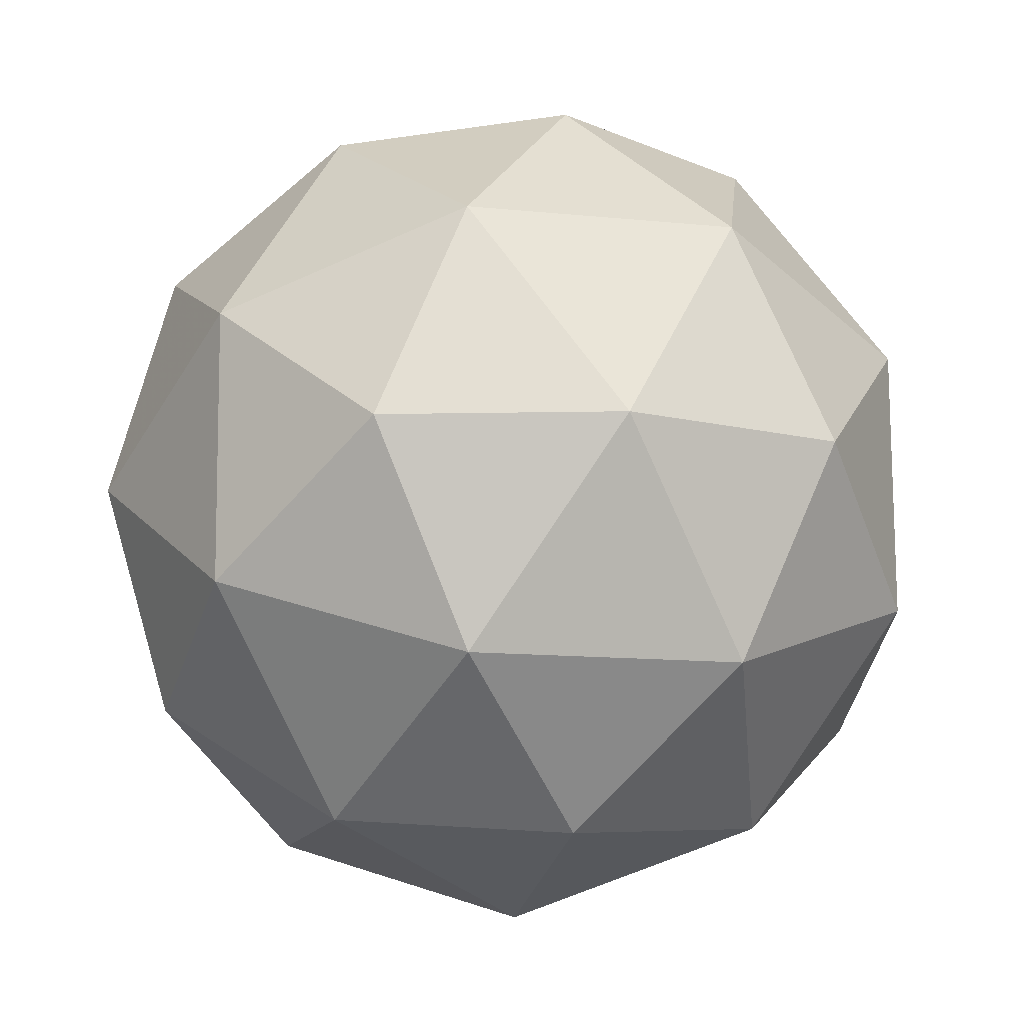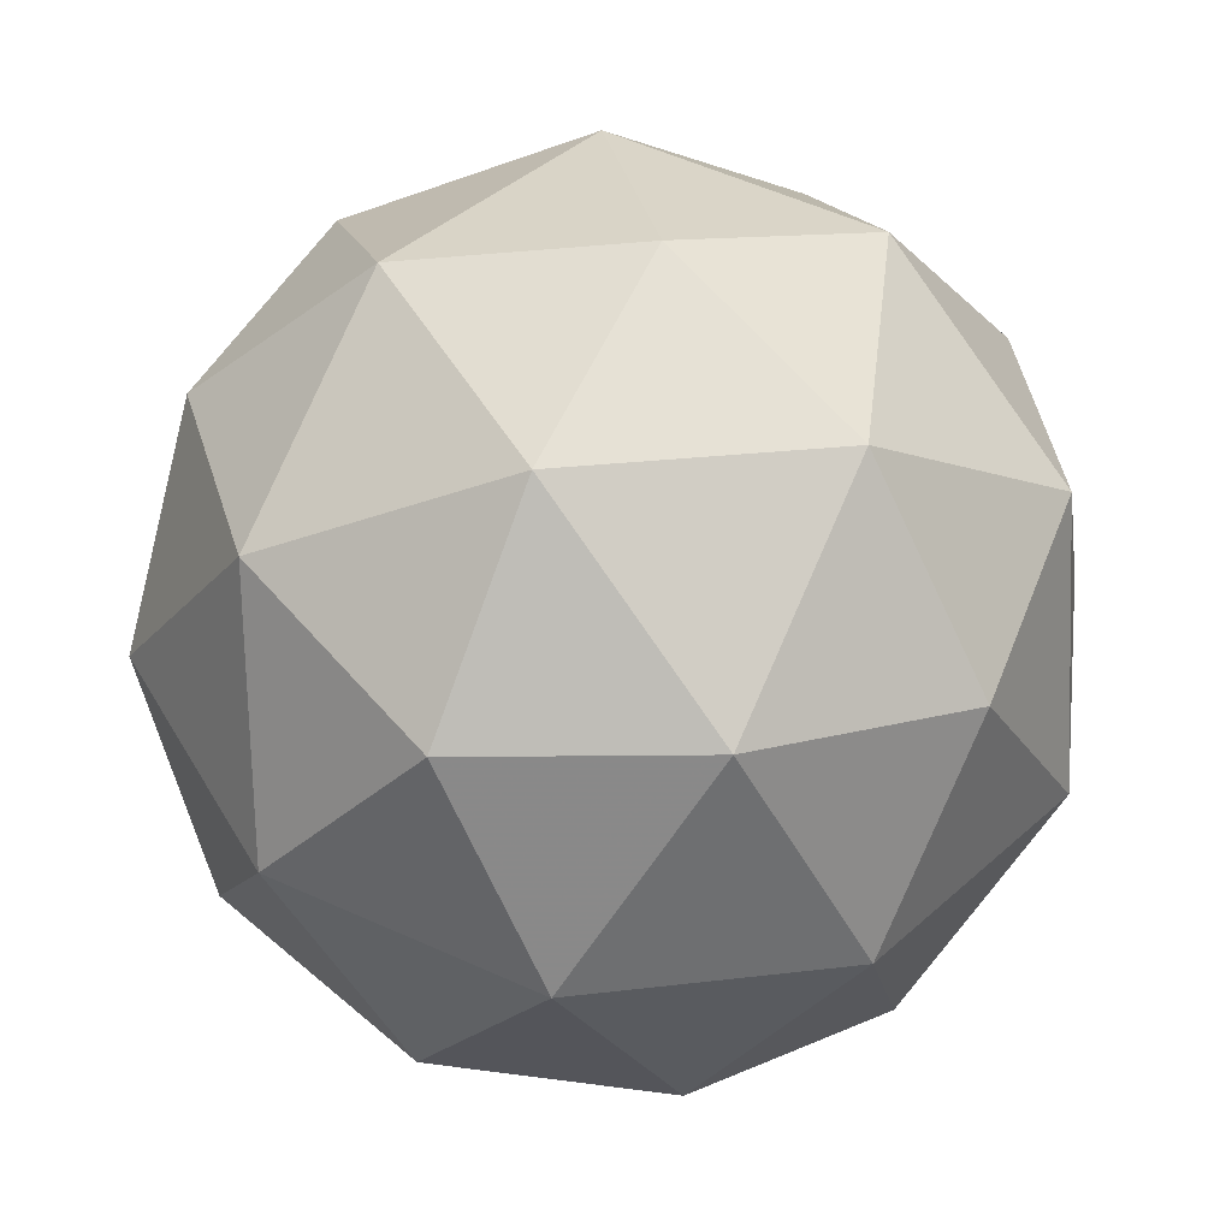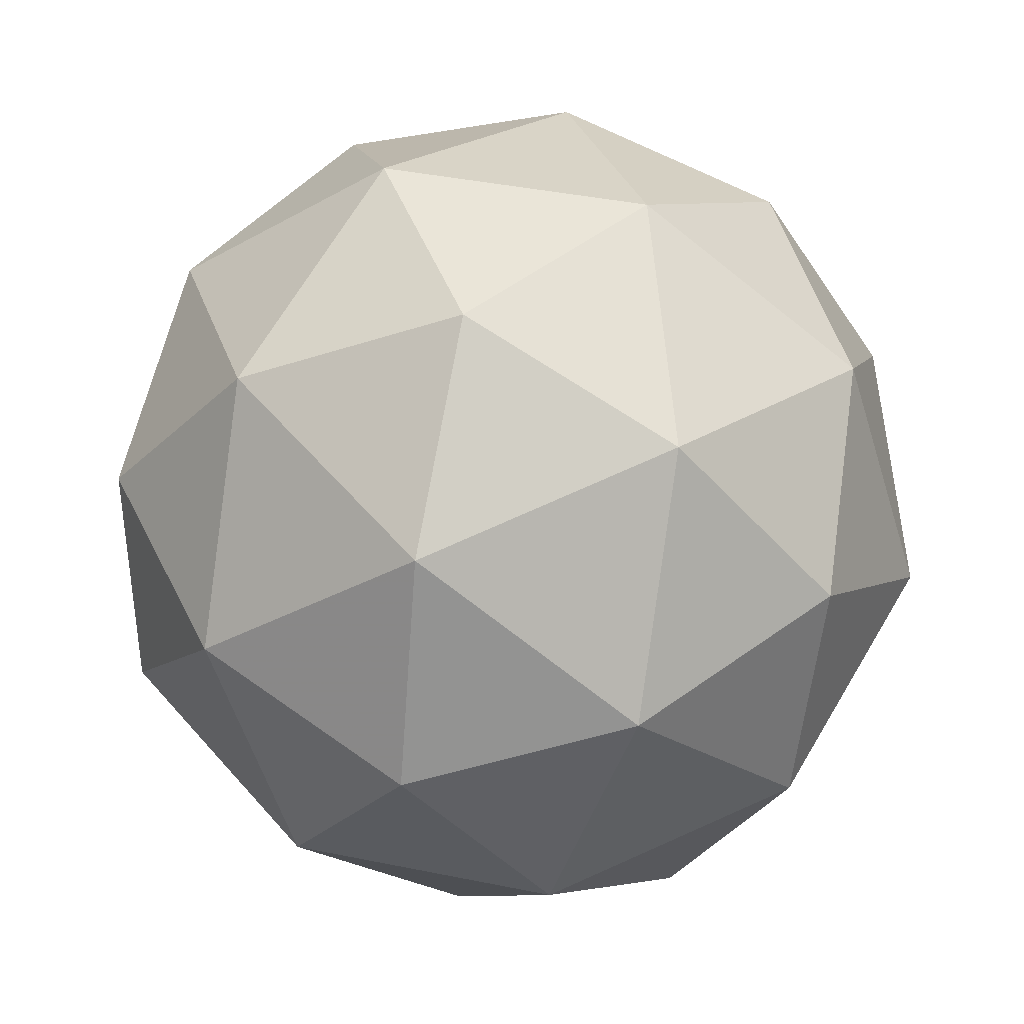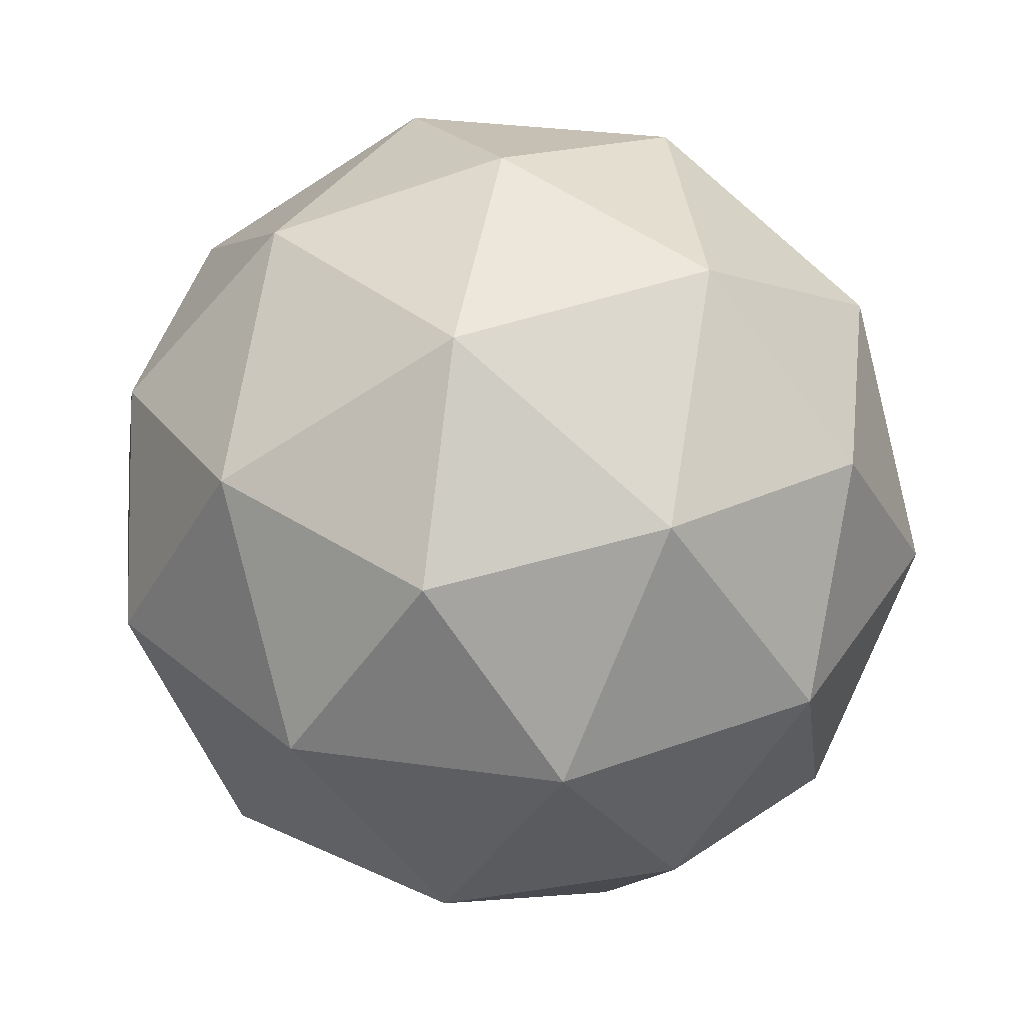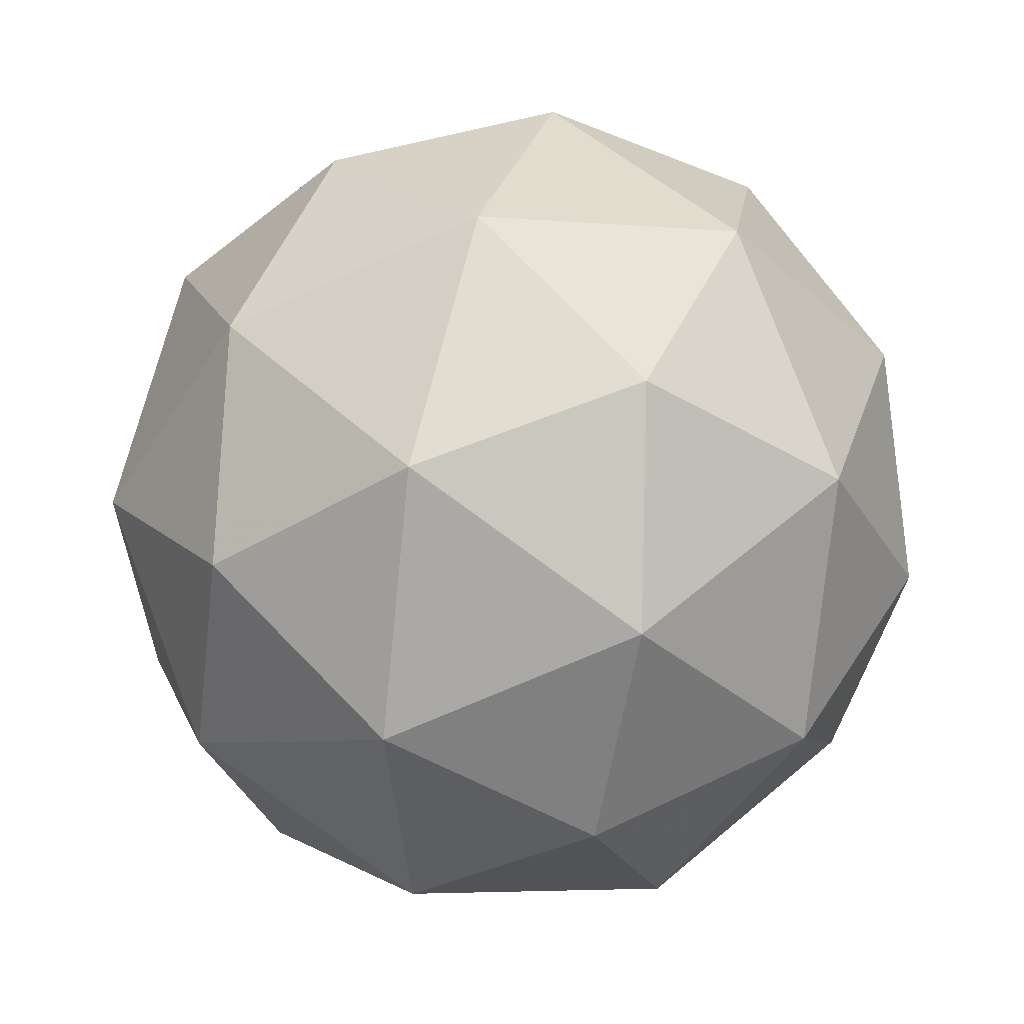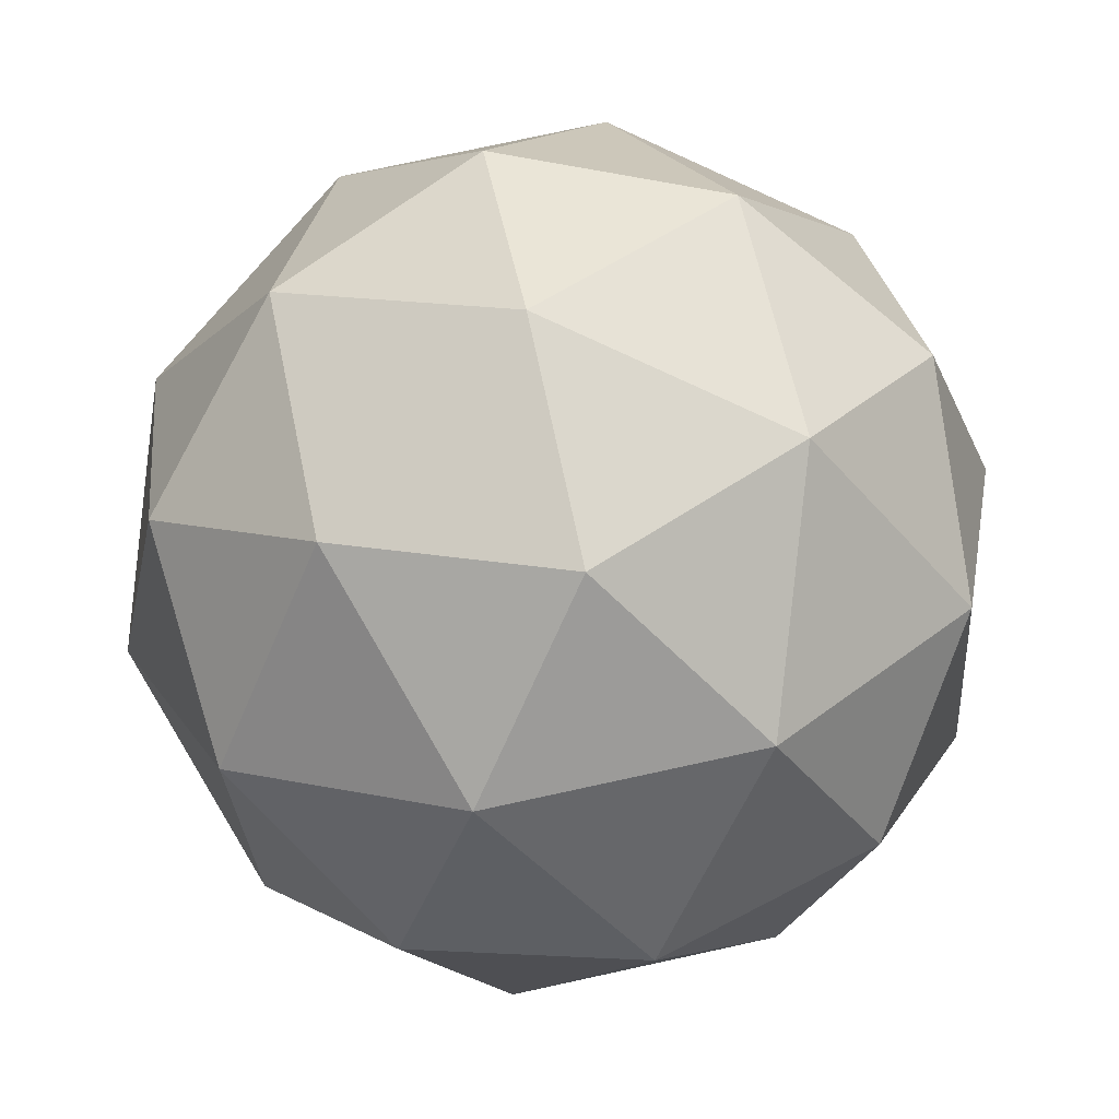
<metadata>
{"format":"obj","ext":"obj","renderer":"f3d","projection":"perspective","resolution":1024,"background":"white","views":[{"elev":42.1,"azim":-33.1,"up":"+Y"},{"elev":7.5,"azim":-69.1,"up":"+Y"},{"elev":-9.8,"azim":-13.5,"up":"+Z"},{"elev":-57.6,"azim":-23.9,"up":"+Y"},{"elev":30.2,"azim":23.9,"up":"+Z"},{"elev":5.6,"azim":151.9,"up":"+Y"}]}
</metadata>
<code>
v -7.818 -7.568 33.7
v -7.828 -7.5 33.65
v -7.783 -7.495 33.72
v -7.82 -7.544 33.78
v -7.888 -7.578 33.74
v -7.893 -7.551 33.66
v -7.836 -7.433 33.7
v -7.831 -7.46 33.78
v -7.896 -7.511 33.79
v -7.941 -7.516 33.72
v -7.904 -7.468 33.66
v -7.906 -7.443 33.74
v -7.79 -7.536 33.71
v -7.816 -7.539 33.66
v -7.796 -7.496 33.68
v -7.861 -7.529 33.64
v -7.855 -7.569 33.67
v -7.812 -7.565 33.74
v -7.791 -7.522 33.75
v -7.852 -7.585 33.72
v -7.853 -7.571 33.77
v -7.896 -7.575 33.7
v -7.867 -7.48 33.64
v -7.905 -7.51 33.65
v -7.8 -7.457 33.71
v -7.827 -7.46 33.67
v -7.819 -7.501 33.79
v -7.797 -7.473 33.75
v -7.897 -7.552 33.78
v -7.857 -7.531 33.8
v -7.927 -7.538 33.69
v -7.924 -7.554 33.73
v -7.872 -7.441 33.67
v -7.829 -7.436 33.74
v -7.864 -7.482 33.8
v -7.929 -7.515 33.76
v -7.934 -7.489 33.69
v -7.873 -7.426 33.72
v -7.913 -7.447 33.7
v -7.87 -7.442 33.77
v -7.908 -7.472 33.78
v -7.935 -7.475 33.74
f 1 14 13
f 2 14 16
f 1 13 18
f 1 18 20
f 1 20 17
f 2 16 23
f 3 15 25
f 4 19 27
f 5 21 29
f 6 22 31
f 2 23 26
f 3 25 28
f 4 27 30
f 5 29 32
f 6 31 24
f 7 33 38
f 8 34 40
f 9 35 41
f 10 36 42
f 11 37 39
f 39 42 12
f 39 37 42
f 37 10 42
f 42 41 12
f 42 36 41
f 36 9 41
f 41 40 12
f 41 35 40
f 35 8 40
f 40 38 12
f 40 34 38
f 34 7 38
f 38 39 12
f 38 33 39
f 33 11 39
f 24 37 11
f 24 31 37
f 31 10 37
f 32 36 10
f 32 29 36
f 29 9 36
f 30 35 9
f 30 27 35
f 27 8 35
f 28 34 8
f 28 25 34
f 25 7 34
f 26 33 7
f 26 23 33
f 23 11 33
f 31 32 10
f 31 22 32
f 22 5 32
f 29 30 9
f 29 21 30
f 21 4 30
f 27 28 8
f 27 19 28
f 19 3 28
f 25 26 7
f 25 15 26
f 15 2 26
f 23 24 11
f 23 16 24
f 16 6 24
f 17 22 6
f 17 20 22
f 20 5 22
f 20 21 5
f 20 18 21
f 18 4 21
f 18 19 4
f 18 13 19
f 13 3 19
f 16 17 6
f 16 14 17
f 14 1 17
f 13 15 3
f 13 14 15
f 14 2 15

</code>
